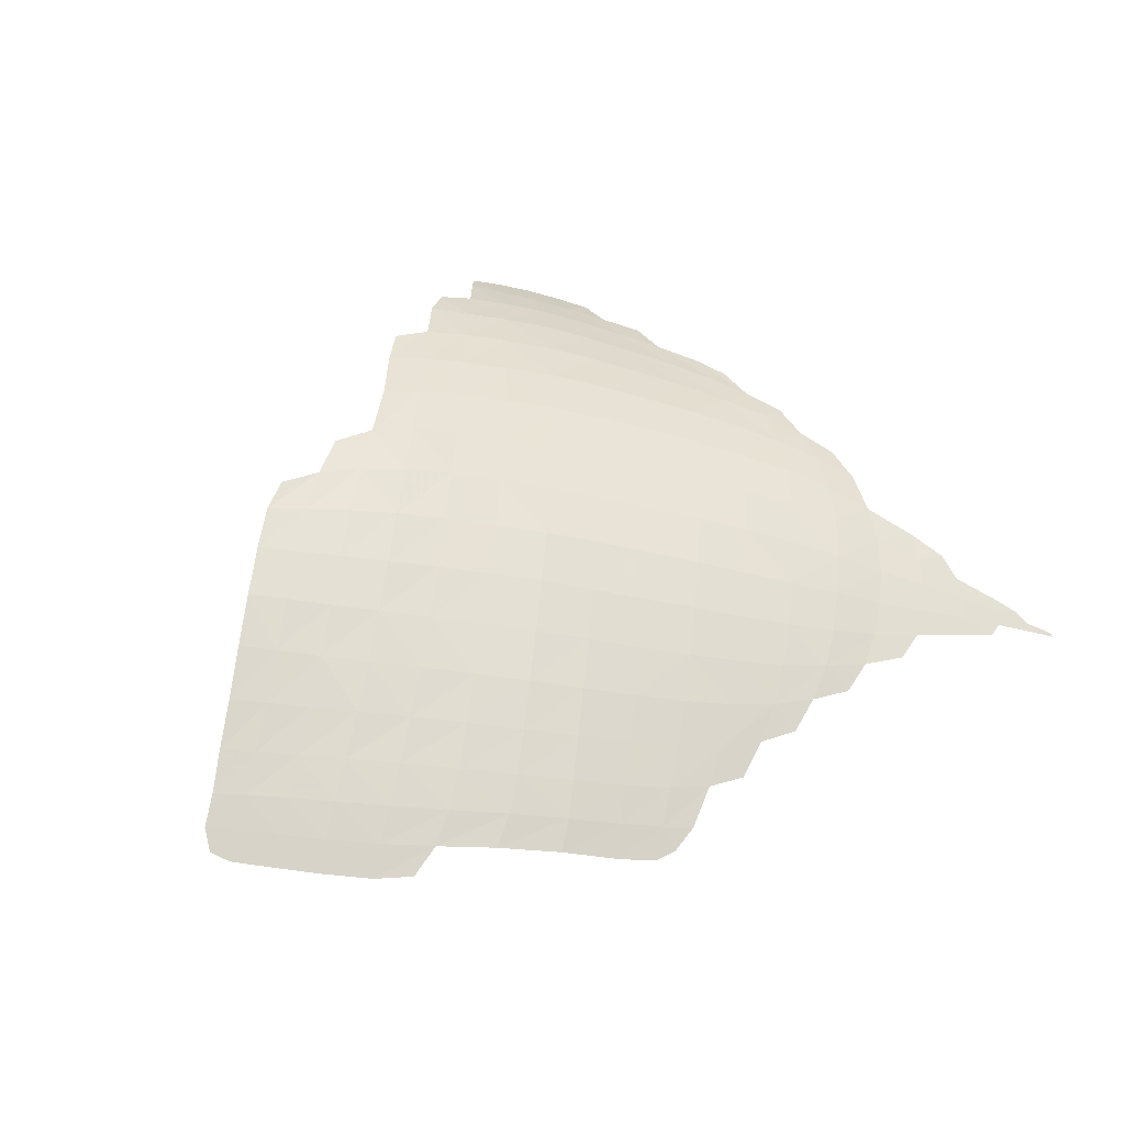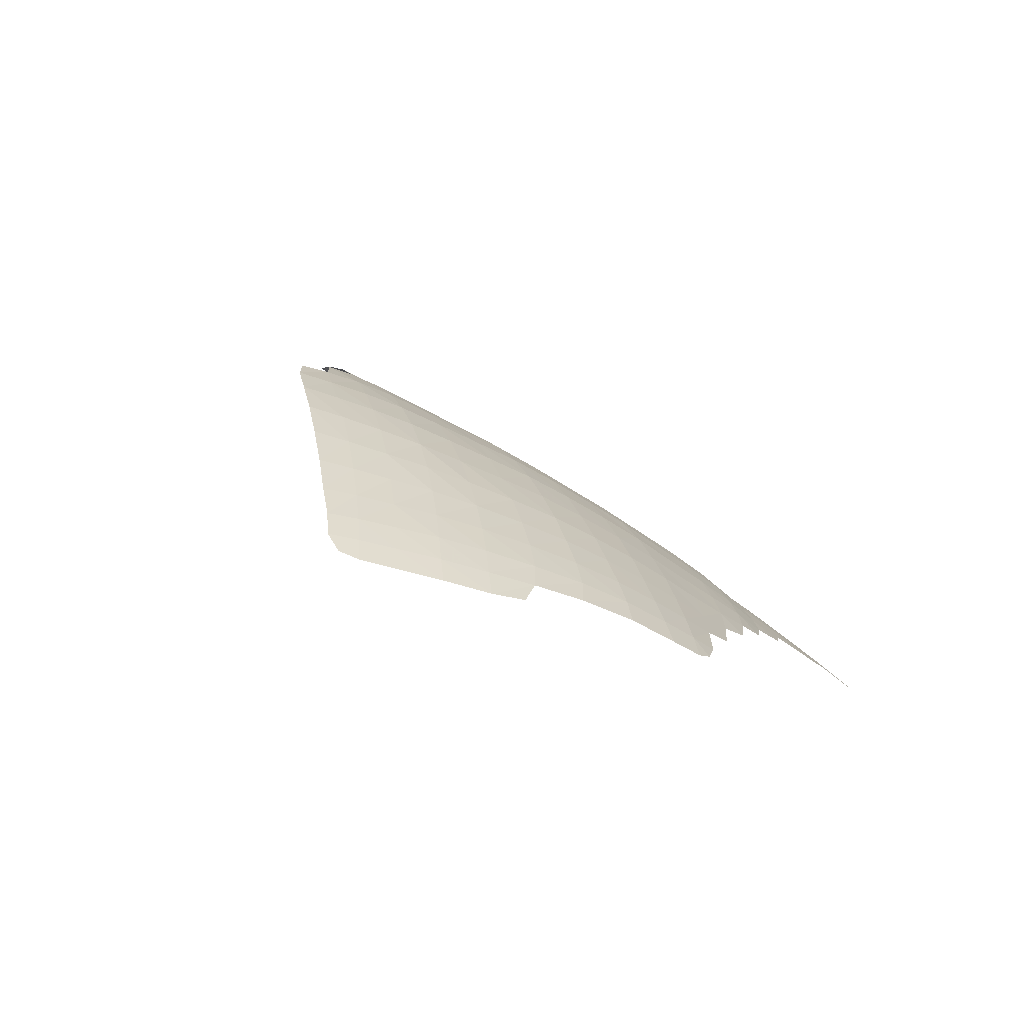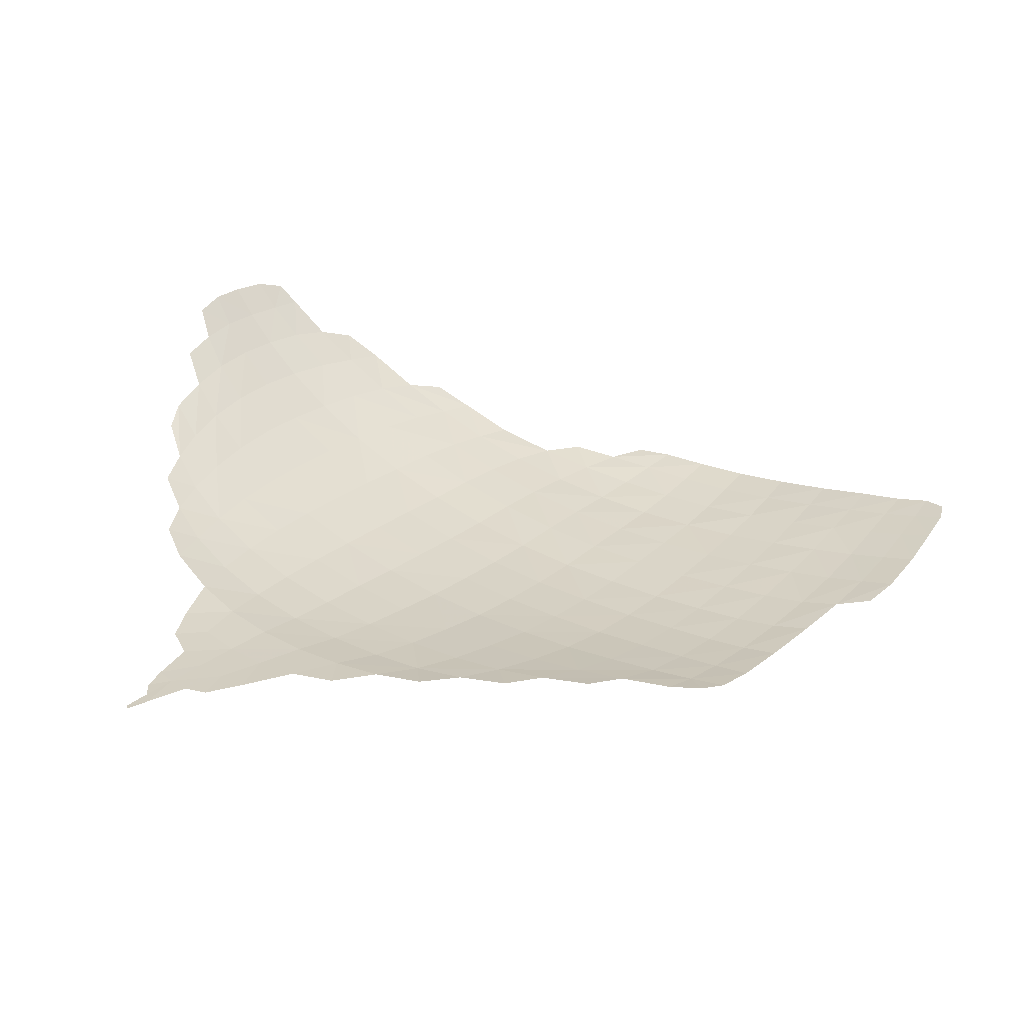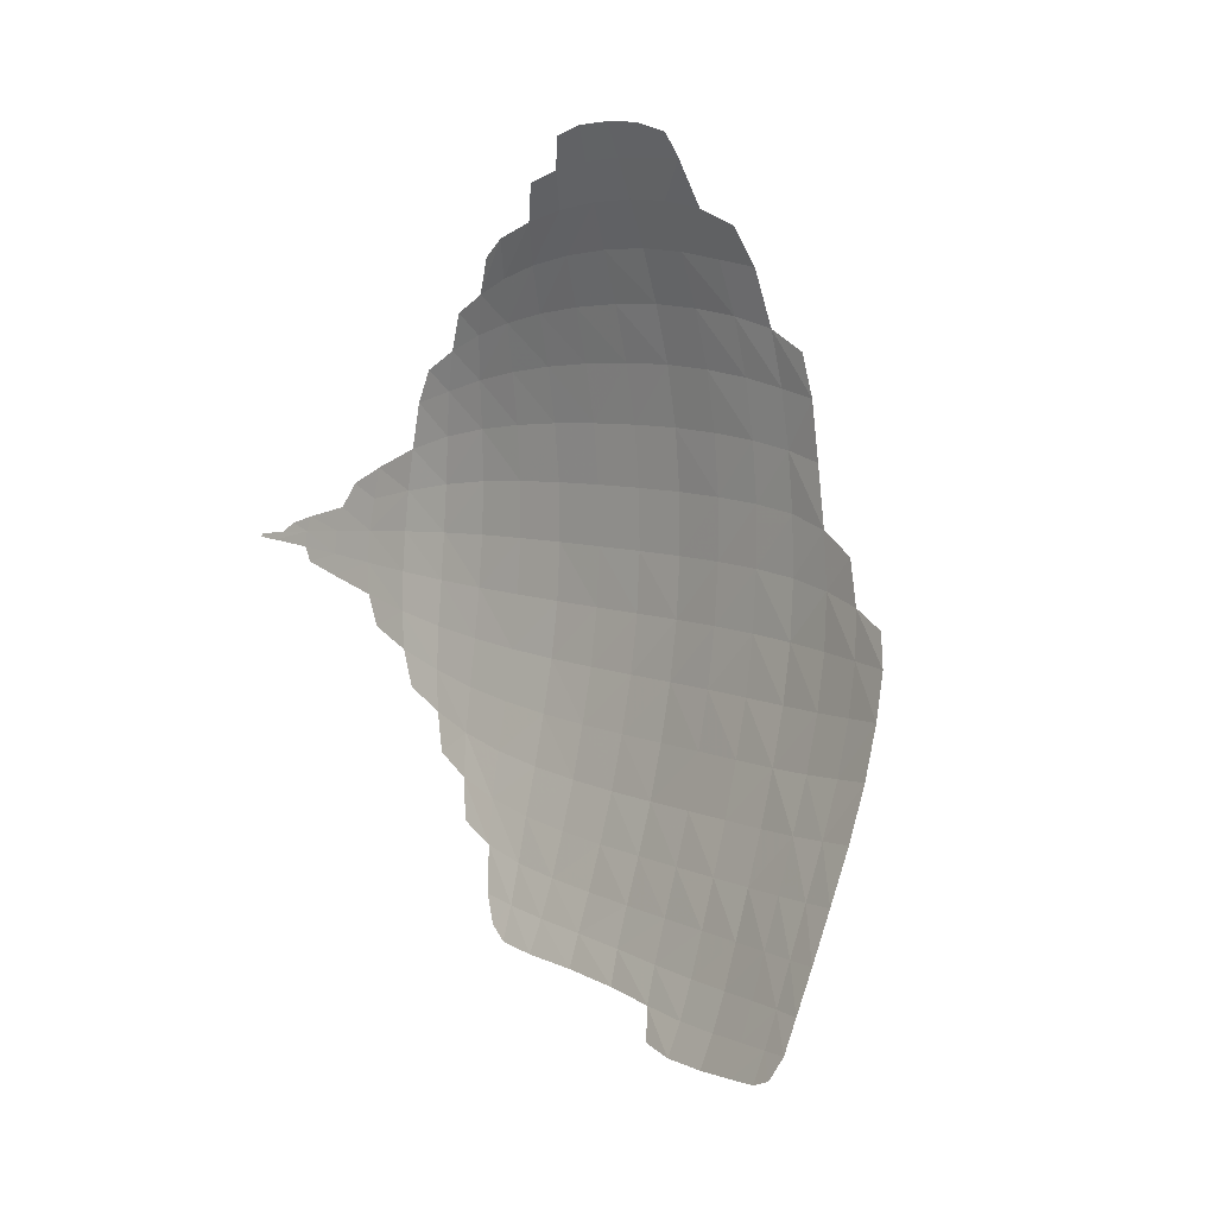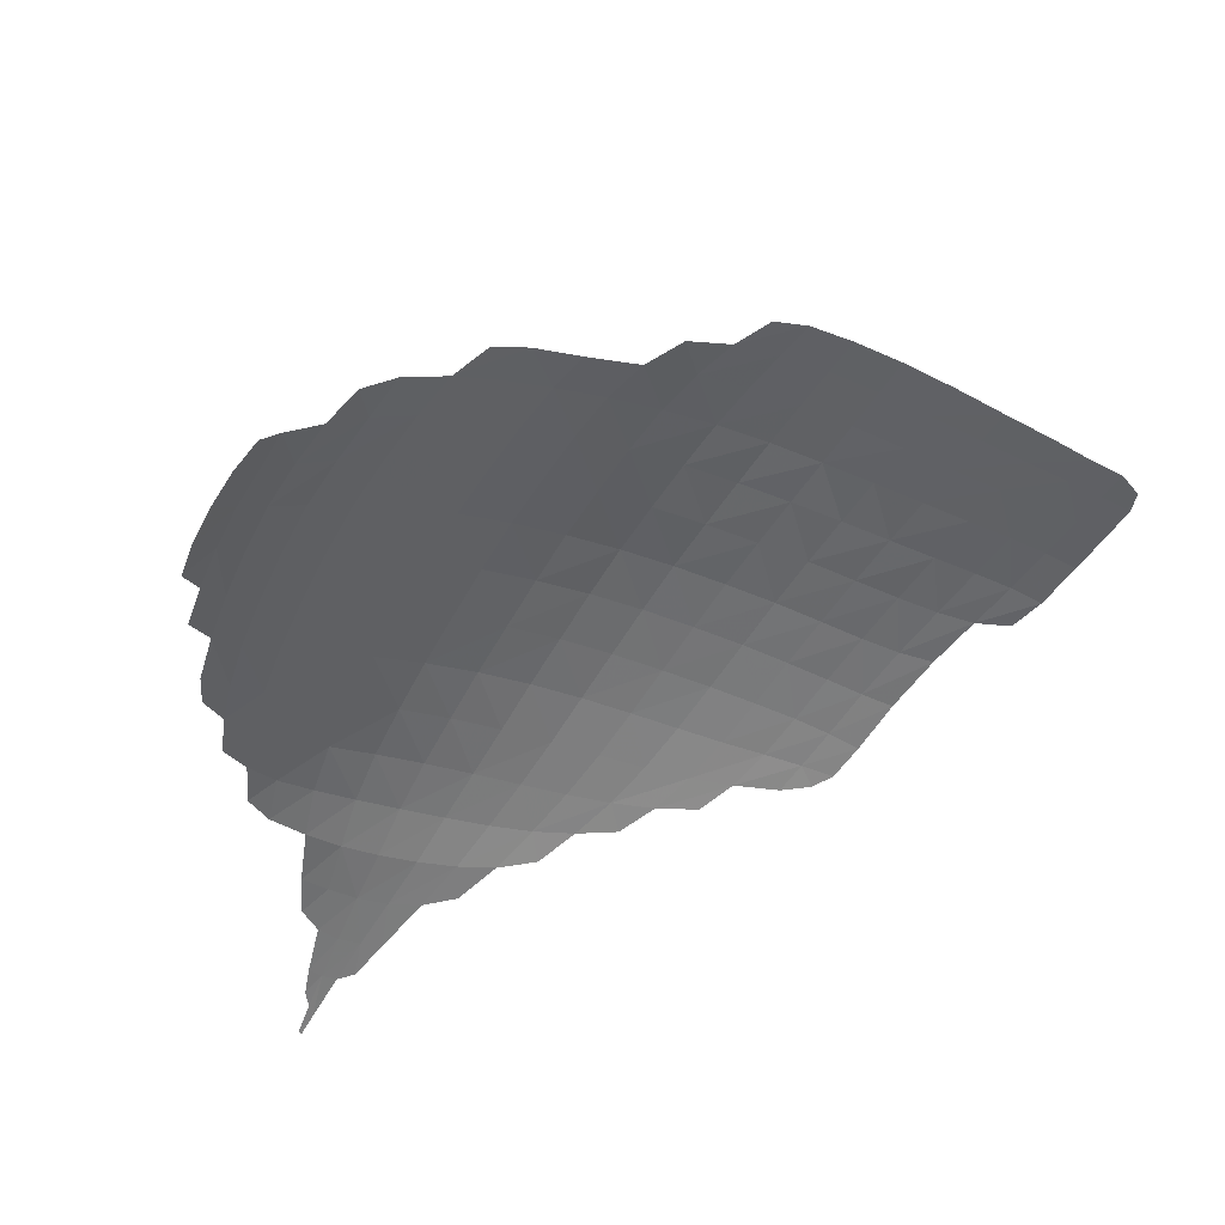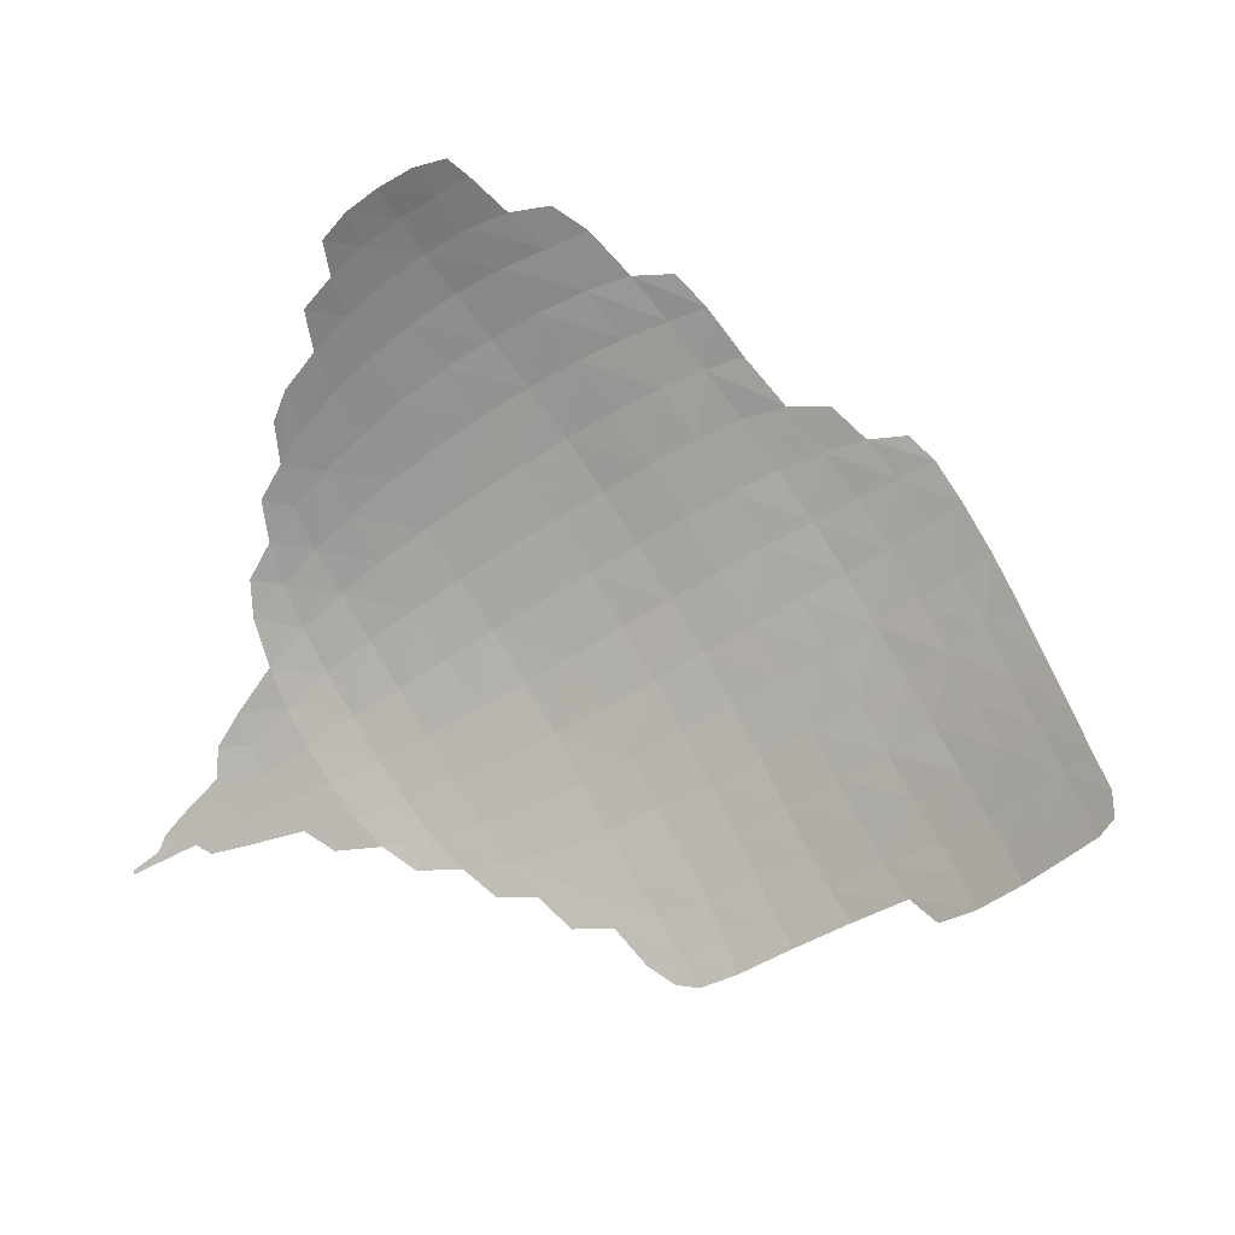
<metadata>
{"format":"obj","ext":"obj","renderer":"f3d","projection":"perspective","resolution":1024,"background":"white","views":[{"elev":22.2,"azim":132.7,"up":"+Y"},{"elev":-17.0,"azim":106.4,"up":"+Y"},{"elev":-22.5,"azim":-27.8,"up":"+Z"},{"elev":58.5,"azim":54.3,"up":"+Z"},{"elev":77.2,"azim":-32.4,"up":"+Z"},{"elev":44.9,"azim":12.9,"up":"+Z"}]}
</metadata>
<code>
v 1.152 1.1 1.014
v 0.9506 1.178 1.077
v 1.348 0.8522 0.8953
v 1.343 0.8693 0.9069
v 1.282 0.9561 0.941
v 1.229 1.027 0.9741
v 1.256 0.9925 0.9572
v 1.202 1.058 0.9915
v 1.12 1.103 1.001
v 1.176 1.083 1.007
v 1.087 1.122 1.013
v 0.9787 1.168 1.057
v 1.013 1.149 1.028
v 0.8791 1.186 1.101
v 0.9154 1.176 1.07
v 0.8485 1.189 1.118
v 0.7405 1.175 1.146
v 0.7668 1.182 1.154
v 0.7838 1.183 1.14
v 1.327 0.8925 0.9145
v 1.261 0.9525 0.9175
v 1.307 0.9216 0.927
v 1.234 0.9878 0.9329
v 1.178 1.054 0.968
v 1.206 1.022 0.9498
v 1.149 1.081 0.9856
v 1.119 1.077 0.9615
v 1.052 1.126 1.003
v 1.018 1.124 0.9854
v 1.087 1.103 0.9817
v 0.9144 1.155 1.023
v 0.9488 1.163 1.041
v 0.9828 1.145 1.012
v 0.8798 1.169 1.055
v 0.7824 1.172 1.096
v 0.8152 1.181 1.111
v 0.8466 1.177 1.084
v 0.7585 1.174 1.123
v 0.7301 1.165 1.103
v 0.7137 1.166 1.129
v 0.6895 1.156 1.109
v 1.34 0.8458 0.8799
v 1.325 0.8671 0.8862
v 1.307 0.8911 0.8939
v 1.236 0.9482 0.8917
v 1.286 0.9195 0.9045
v 1.208 0.9822 0.9063
v 1.15 1.048 0.9418
v 1.18 1.016 0.9231
v 1.087 1.072 0.9361
v 0.9832 1.116 0.9636
v 1.053 1.099 0.9598
v 0.9488 1.138 0.9927
v 0.8434 1.159 1.034
v 0.8777 1.146 1.001
v 0.8113 1.168 1.066
v 0.776 1.157 1.043
v 0.7194 1.149 1.05
v 0.7504 1.162 1.075
v 0.6775 1.142 1.055
v 0.7026 1.153 1.081
v 0.671 1.147 1.085
v 1.319 0.8416 0.8555
v 1.303 0.8636 0.8613
v 1.284 0.8883 0.8689
v 1.261 0.9163 0.8792
v 1.179 0.9763 0.8775
v 1.207 0.9435 0.8625
v 1.149 1.009 0.8947
v 1.052 1.064 0.9099
v 1.119 1.042 0.9143
v 1.084 1.033 0.8867
v 1.018 1.092 0.9357
v 0.9126 1.128 0.9691
v 0.8754 1.118 0.9423
v 0.9474 1.107 0.9382
v 0.8065 1.148 1.01
v 0.8402 1.135 0.9756
v 0.7419 1.143 1.017
v 0.7702 1.134 0.983
v 0.6903 1.135 1.022
v 0.7096 1.128 0.9886
v 0.6556 1.131 1.026
v 0.6641 1.122 0.9909
v 1.292 0.8361 0.8233
v 1.276 0.8594 0.8309
v 1.257 0.8847 0.8393
v 1.233 0.9126 0.8498
v 1.146 0.9689 0.8476
v 1.174 0.9369 0.8317
v 1.116 1.001 0.866
v 1.08 0.9922 0.8365
v 1.049 1.024 0.858
v 0.9819 1.082 0.9092
v 0.9455 1.072 0.8808
v 1.016 1.055 0.8823
v 0.9107 1.097 0.9105
v 0.7664 1.107 0.9196
v 0.8028 1.122 0.9483
v 0.8377 1.105 0.9146
v 0.7355 1.119 0.9541
v 0.7035 1.104 0.9235
v 0.6804 1.113 0.9571
v 0.6562 1.099 0.9252
v 0.6405 1.108 0.9569
v 0.6315 1.099 0.9297
v 1.26 0.8303 0.7908
v 1.244 0.8539 0.7987
v 1.224 0.8791 0.8072
v 1.2 0.9067 0.8181
v 1.138 0.9286 0.7996
v 1.044 0.9826 0.8063
v 1.11 0.9603 0.8167
v 1.013 1.014 0.8285
v 0.9082 1.059 0.8527
v 0.9796 1.045 0.8533
v 0.9423 1.032 0.8249
v 0.8731 1.084 0.8826
v 0.8353 1.07 0.8544
v 0.8002 1.09 0.8861
v 0.7637 1.075 0.8568
v 0.6997 1.076 0.8594
v 0.7317 1.091 0.8898
v 0.6509 1.074 0.8611
v 0.6753 1.089 0.8925
v 0.6226 1.072 0.864
v 0.6379 1.086 0.8947
v 1.234 0.8298 0.7692
v 1.186 0.8724 0.7738
v 1.209 0.849 0.7677
v 1.163 0.8991 0.7849
v 1.125 0.8904 0.7525
v 1.1 0.9193 0.7679
v 1.074 0.9508 0.7857
v 0.975 1.003 0.7999
v 1.006 0.9709 0.7775
v 0.9041 1.019 0.797
v 0.8702 1.046 0.8246
v 0.7977 1.055 0.8256
v 0.7287 1.06 0.8274
v 0.6454 1.042 0.7982
v 0.6708 1.06 0.8284
v 0.6168 1.04 0.8004
v 0.6313 1.058 0.8303
v 1.168 0.8432 0.7351
v 1.147 0.865 0.7412
v 1.062 0.9086 0.7389
v 1.086 0.8804 0.7229
v 1.036 0.9395 0.7568
v 0.9967 0.9277 0.7299
v 0.9674 0.9584 0.75
v 0.8654 1.005 0.7694
v 0.8975 0.9757 0.7454
v 0.9366 0.9894 0.7721
v 0.7938 1.016 0.769
v 0.832 1.031 0.7963
v 0.7251 1.023 0.7681
v 0.7608 1.04 0.7971
v 0.6664 1.025 0.7677
v 0.696 1.044 0.7974
v 0.6226 1.024 0.7708
v 1.124 0.8334 0.7012
v 1.106 0.8553 0.7102
v 1.024 0.8975 0.7126
v 1.048 0.8697 0.6972
v 0.9568 0.9158 0.7056
v 0.9279 0.9455 0.7244
v 0.8576 0.9613 0.7207
v 0.7871 0.9743 0.7177
v 0.8262 0.9893 0.7433
v 0.719 0.9825 0.7146
v 0.7561 1 0.7413
v 0.6603 0.9824 0.711
v 0.6915 1.005 0.7392
v 0.617 0.9783 0.7006
v 0.6406 1.003 0.7372
v 0.6021 0.9589 0.6735
v 1.084 0.821 0.6724
v 1.067 0.8445 0.6839
v 1.011 0.8602 0.676
v 0.9845 0.8869 0.6899
v 0.8876 0.9327 0.7012
v 0.9164 0.9048 0.6846
v 0.8175 0.948 0.6971
v 0.8472 0.922 0.6799
v 0.7477 0.9589 0.6935
v 0.7767 0.9354 0.6757
v 0.6829 0.9625 0.6896
v 0.7078 0.9423 0.6719
v 0.6477 0.9446 0.6633
v 0.605 0.9411 0.6531
v 0.6313 0.9618 0.6812
v 0.5788 0.9193 0.6246
v 0.5652 0.9063 0.6082
v 1.055 0.8138 0.655
v 1.035 0.8358 0.6643
v 0.9756 0.8535 0.6605
v 0.9453 0.8781 0.6712
v 0.9072 0.8734 0.6568
v 0.8767 0.897 0.6664
v 0.8061 0.9131 0.6613
v 0.7347 0.9227 0.6577
v 0.6674 0.9281 0.649
v 0.6149 0.9267 0.6383
v 0.6291 0.9145 0.6275
v 0.5854 0.91 0.6155
v 0.5411 0.8837 0.5808
v 0.5611 0.896 0.5967
v 1.034 0.8167 0.6499
v 1.009 0.829 0.6509
v 0.9403 0.8526 0.6501
v 0.8706 0.8742 0.6462
v 0.7972 0.8905 0.6413
v 0.8373 0.8927 0.6519
v 0.7635 0.9047 0.6469
v 0.6911 0.913 0.6388
v 0.7216 0.9015 0.6339
v 0.6432 0.9033 0.6188
v 0.5945 0.9015 0.608
v 0.5417 0.8807 0.5781
v 0.5594 0.8878 0.5882
v 0.61 0.8968 0.6057
f 5 7 23 21
f 135 114 116 117
f 44 43 4 20
f 33 13 12 32
f 81 58 61 60
f 70 72 71 50
f 32 15 34 31
f 10 1 9 26
f 34 15 14 37
f 107 85 86 108
f 56 35 59 57
f 88 68 90 110
f 68 88 66 45
f 46 21 45 66
f 116 95 115 117
f 68 45 47 67
f 26 27 48 24
f 72 91 69 71
f 83 84 81 60
f 90 68 67 89
f 25 6 8 24
f 46 44 20 22
f 26 24 8 10
f 30 27 26 9
f 30 9 11 28
f 29 51 73 52
f 37 36 35 56
f 15 32 12 2
f 37 14 16 36
f 38 19 18 17
f 66 65 44 46
f 85 63 64 86
f 23 25 49 47
f 50 27 30 52
f 69 67 47 49
f 47 45 21 23
f 49 25 24 48
f 50 71 48 27
f 28 29 52 30
f 77 57 79 80
f 35 36 19 38
f 56 57 77 54
f 39 40 41 61
f 32 31 53 33
f 31 34 54 55
f 56 54 34 37
f 65 87 86 64
f 38 39 59 35
f 114 112 92 93
f 40 39 38 17
f 119 118 100 120
f 97 118 115 95
f 87 65 66 88
f 43 64 63 42
f 82 79 58 81
f 101 98 99 80
f 95 94 76 97
f 69 49 48 71
f 94 73 51 76
f 75 74 55 78
f 33 53 51 29
f 78 99 100 75
f 158 139 121 140
f 76 51 53 74
f 55 74 53 31
f 90 89 113 111
f 78 55 54 77
f 58 79 57 59
f 61 58 59 39
f 64 43 44 65
f 205 219 222 218
f 62 60 61 41
f 111 131 110 90
f 73 70 50 52
f 198 181 166 183
f 89 67 69 91
f 136 112 114 135
f 96 70 73 94
f 98 101 102 123
f 131 111 133 132
f 93 72 70 96
f 76 74 75 97
f 118 97 75 100
f 80 99 78 77
f 101 80 79 82
f 103 82 81 84
f 104 103 84 105
f 130 129 146 145
f 147 148 132 133
f 169 170 155 172
f 109 87 88 110
f 108 86 87 109
f 93 92 91 72
f 91 92 113 89
f 127 124 125 104
f 153 154 137 152
f 114 93 96 116
f 125 102 103 104
f 122 140 121 123
f 120 121 139 119
f 99 98 120 100
f 82 103 102 101
f 108 109 129 130
f 134 112 136 149
f 130 128 107 108
f 127 104 105 106
f 117 115 138 137
f 110 131 129 109
f 111 113 134 133
f 153 167 151 154
f 155 156 139 158
f 92 112 134 113
f 116 96 94 95
f 138 115 118 119
f 170 152 156 155
f 142 122 125 124
f 123 121 120 98
f 125 122 123 102
f 124 127 126 144
f 186 187 184 169
f 147 164 165 148
f 149 136 151 150
f 149 147 133 134
f 146 129 131 132
f 163 146 132 148
f 141 159 160 142
f 191 204 190 192
f 117 137 154 135
f 158 140 160 157
f 171 174 173 188
f 151 136 135 154
f 137 138 156 152
f 176 173 174 159
f 139 156 138 119
f 142 160 140 122
f 167 166 150 151
f 165 164 181 180
f 144 141 142 124
f 168 184 185 182
f 145 146 163 162
f 163 148 165 179
f 153 168 182 167
f 149 150 164 147
f 181 164 150 166
f 168 170 169 184
f 152 170 168 153
f 202 215 201 187
f 159 141 161 176
f 172 155 158 157
f 178 179 196 195
f 174 157 160 159
f 143 161 141 144
f 190 188 173 192
f 162 163 179 178
f 180 196 179 165
f 197 198 199 211
f 171 172 157 174
f 183 166 167 182
f 182 185 200 183
f 177 191 192 175
f 193 206 204 191
f 169 172 171 186
f 197 210 196 180
f 175 192 173 176
f 205 203 190 204
f 198 197 180 181
f 201 215 213 214
f 200 185 201 214
f 198 183 200 199
f 217 215 202 216
f 201 185 184 187
f 202 189 203 216
f 202 187 186 189
f 186 171 188 189
f 190 203 189 188
f 206 193 194 208
f 206 219 205 204
f 209 195 196 210
f 212 199 200 214
f 218 216 203 205
f 221 219 206 208
f 221 208 207 220
f 43 42 3 4
f 22 5 21 46
f 28 13 33 29
f 23 7 6 25

</code>
